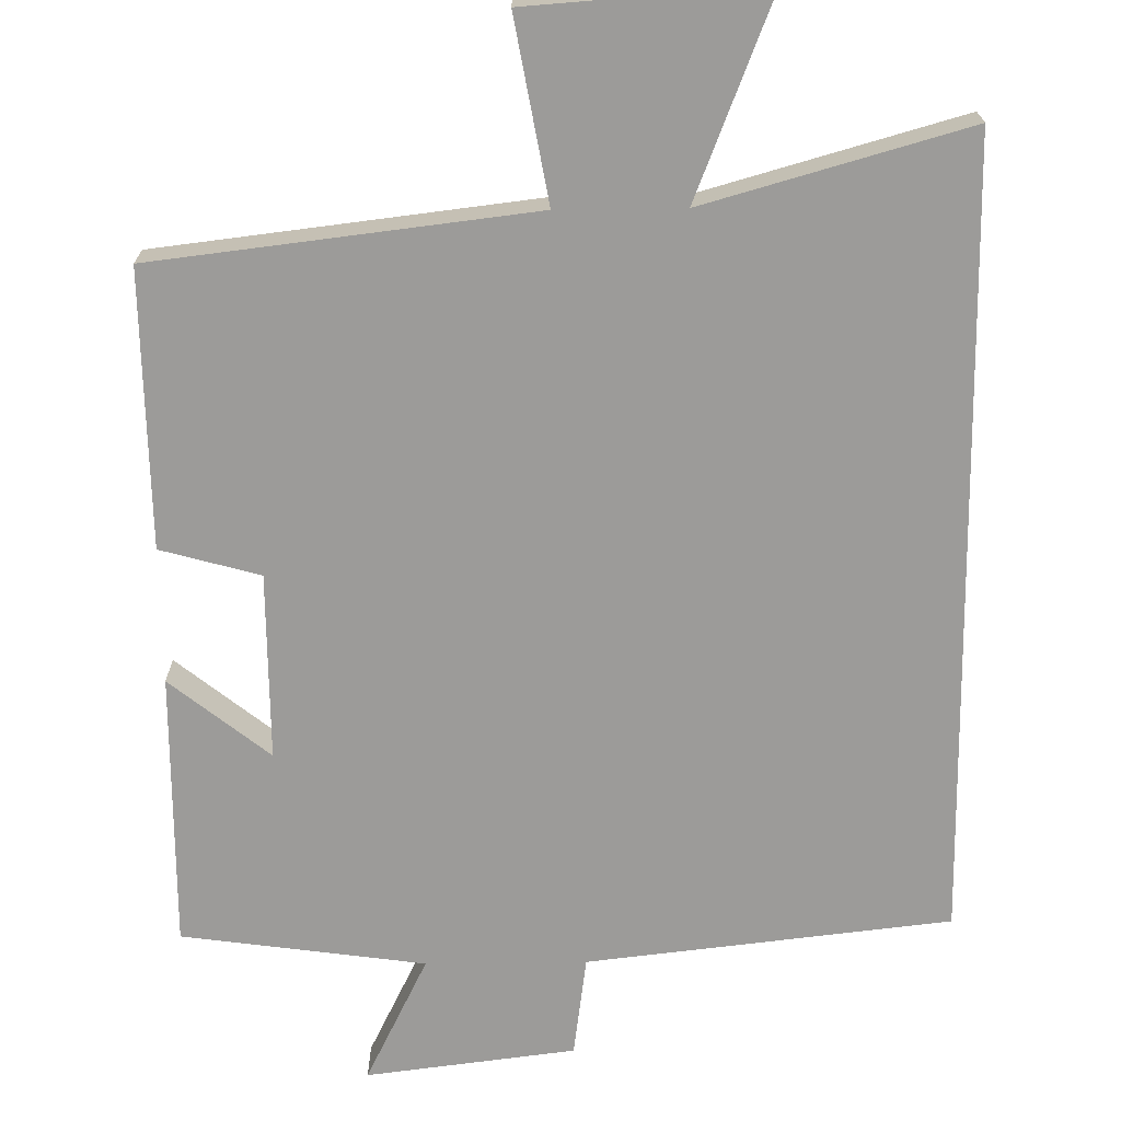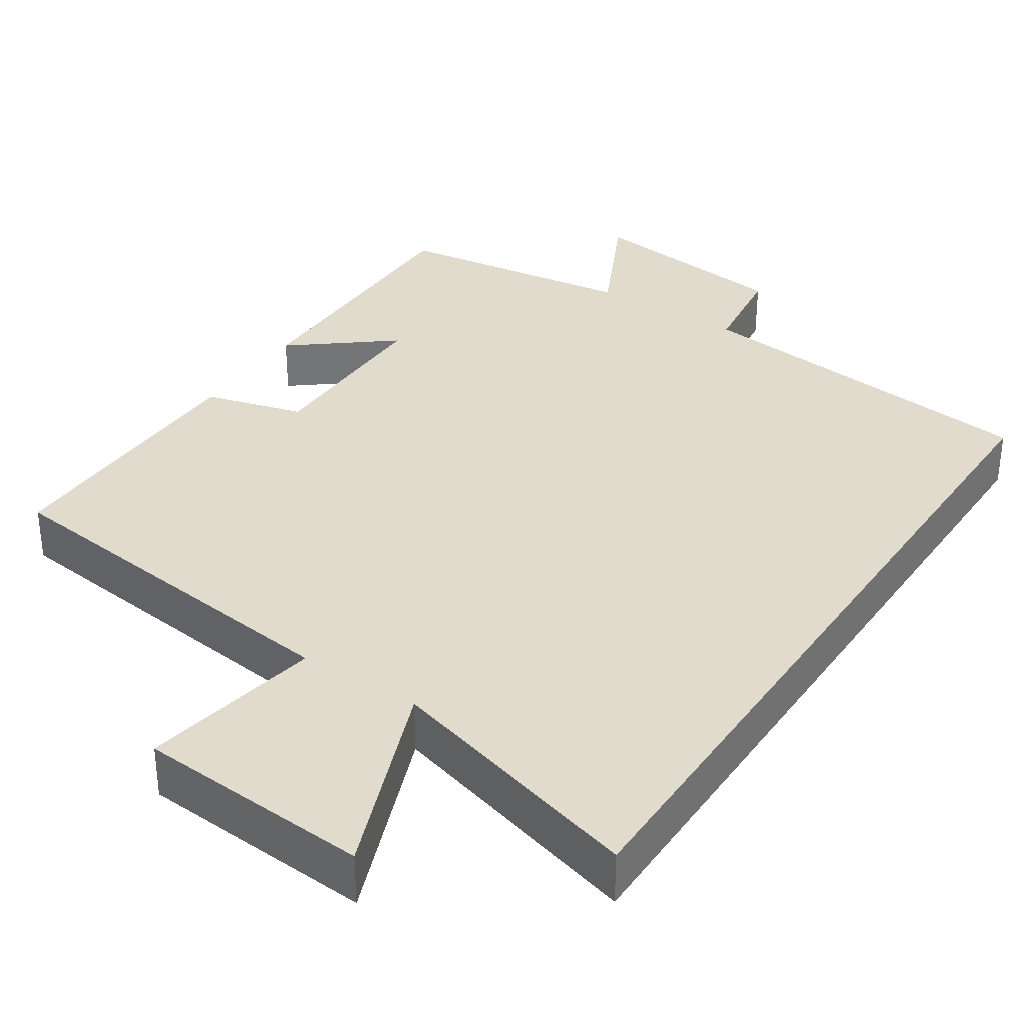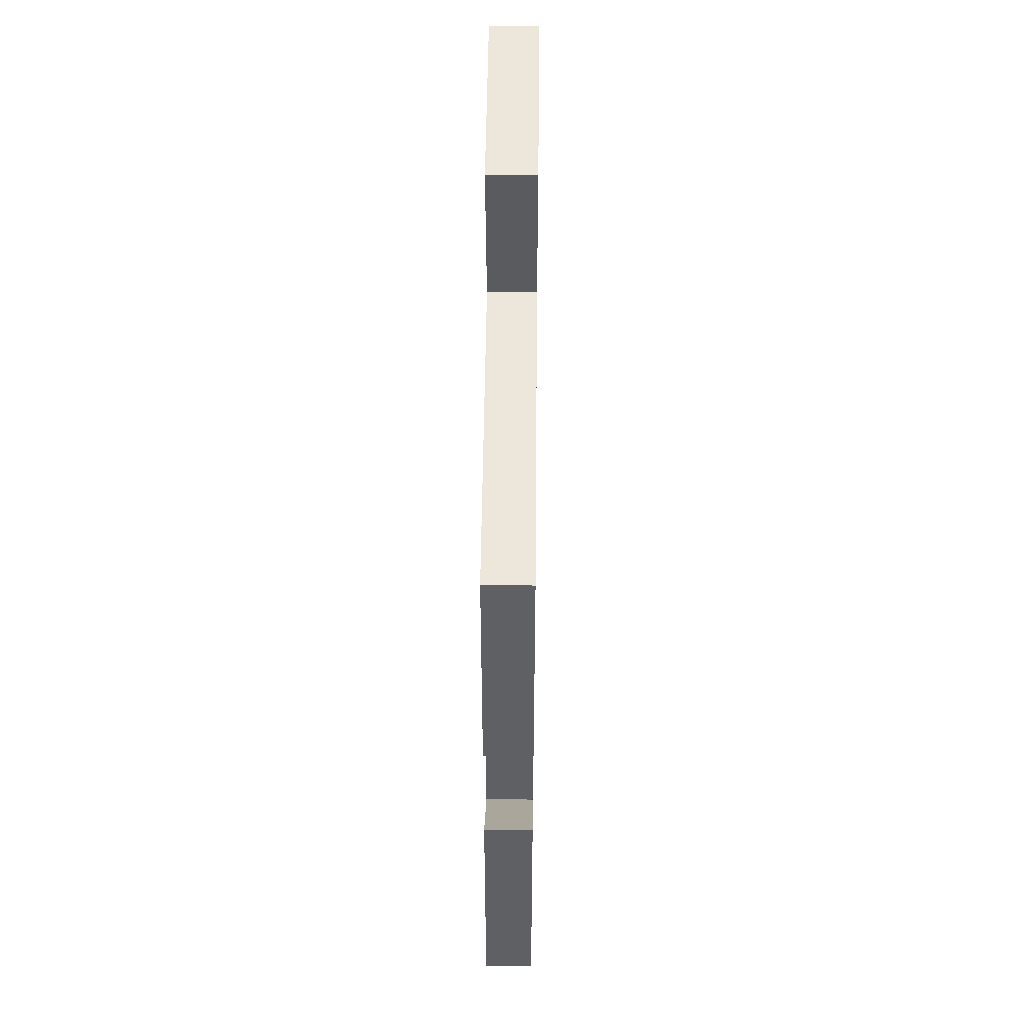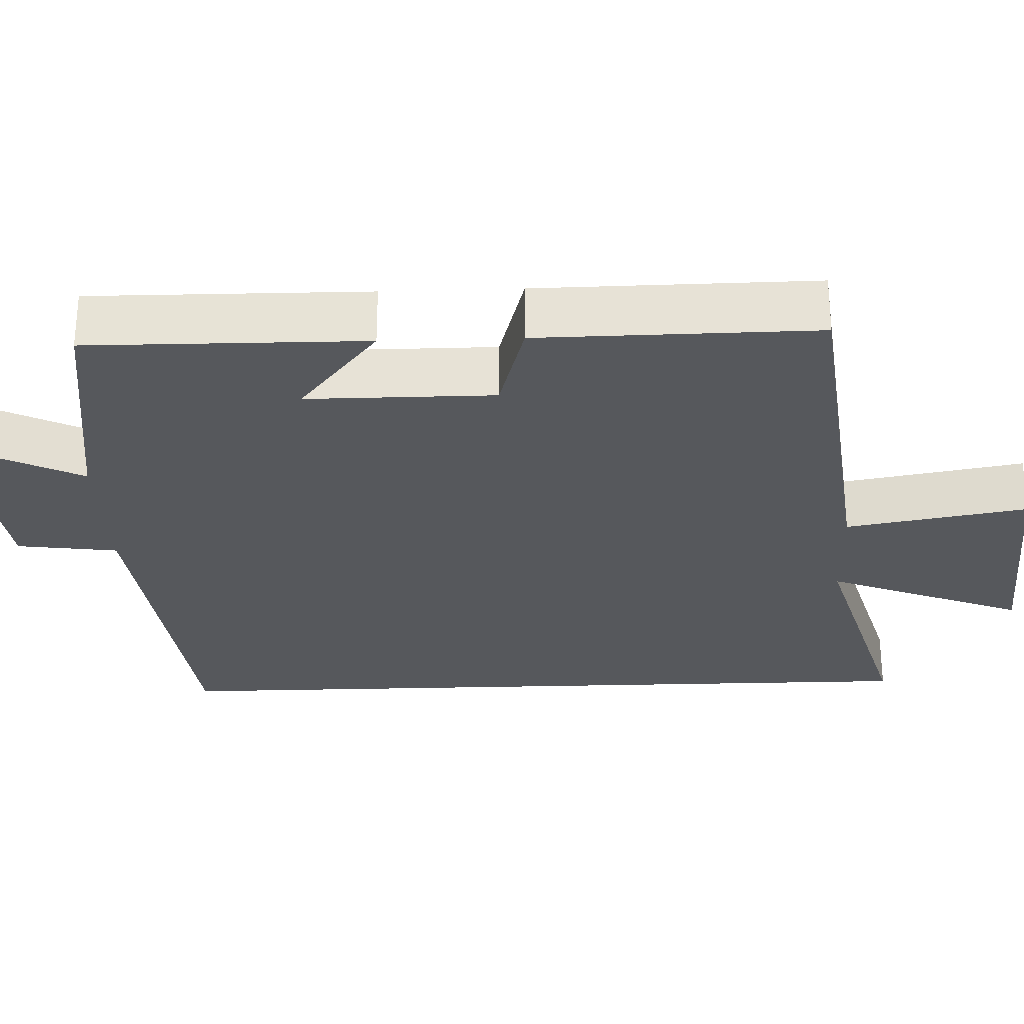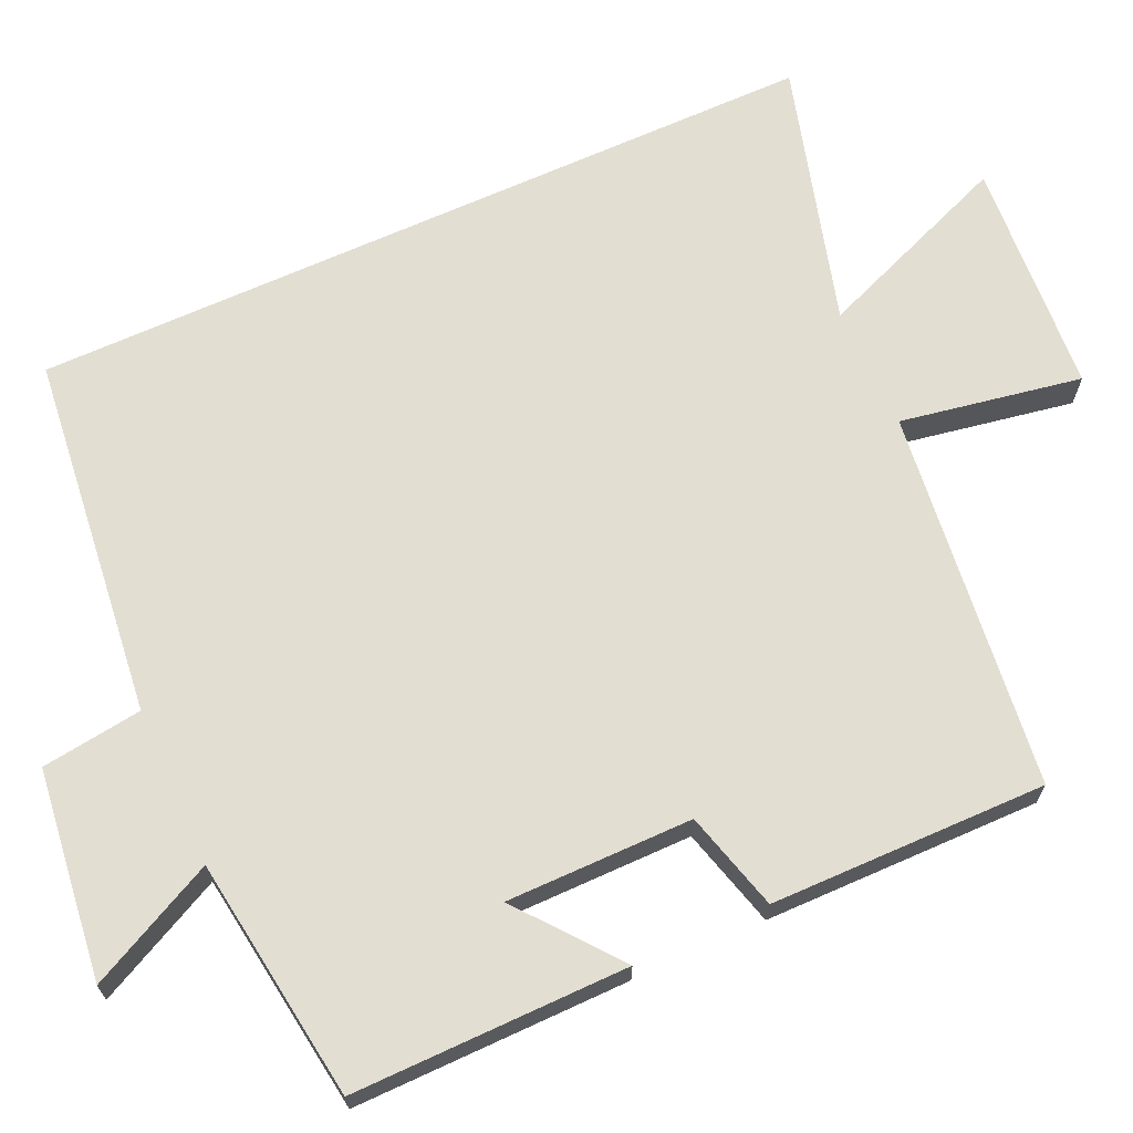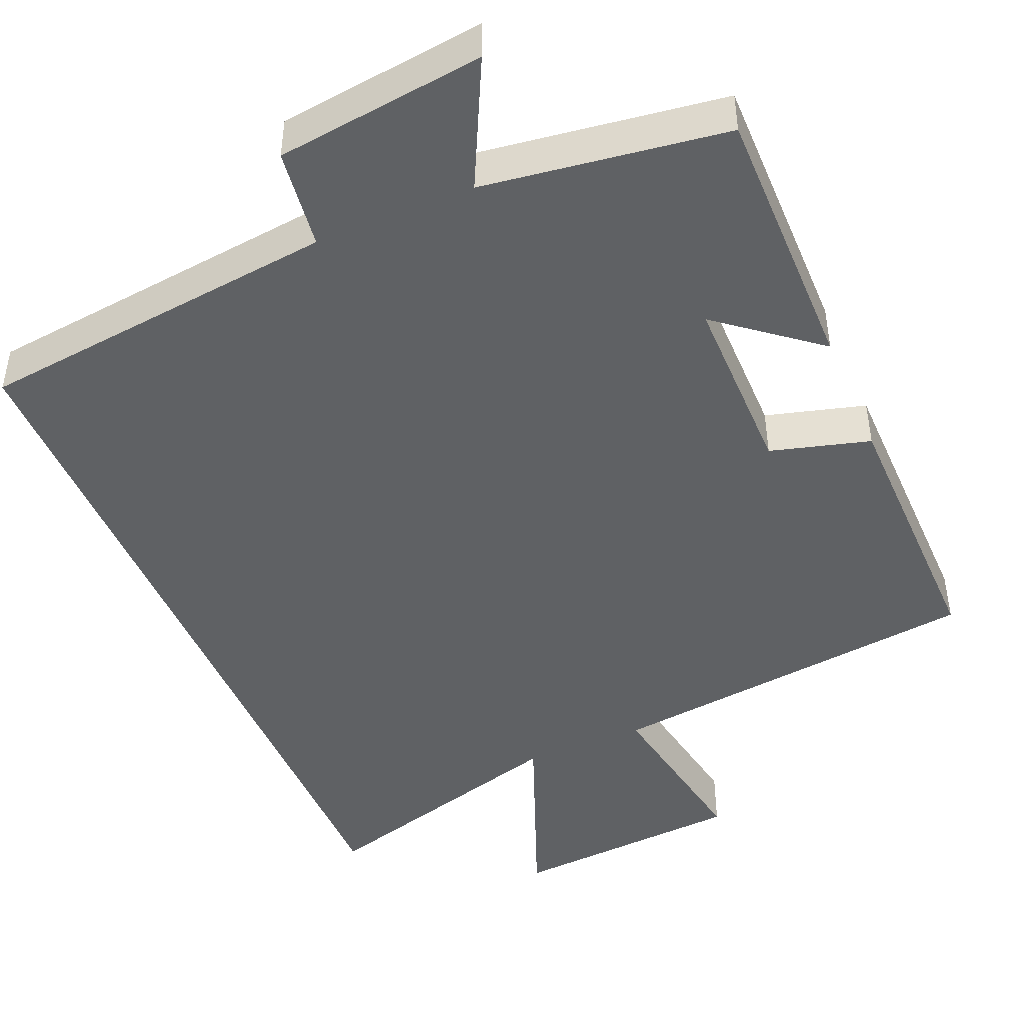
<metadata>
{"format":"obj","ext":"obj","renderer":"f3d","projection":"perspective","resolution":1024,"background":"white","views":[{"elev":-69.8,"azim":0.7,"up":"+Y"},{"elev":33.9,"azim":33.4,"up":"+Y"},{"elev":46.5,"azim":-89.4,"up":"+Z"},{"elev":-28.3,"azim":-87.9,"up":"+Y"},{"elev":67.4,"azim":-114.4,"up":"+Y"},{"elev":-45.8,"azim":-157.0,"up":"+Y"}]}
</metadata>
<code>
v 0.5 0.07 0.597
v 0.5 0.07 -0.446
v 0.025 0.07 -0.5
v 0.007 0.07 -0.632
v -0.267 0.07 -0.666
v -0.185 0.07 -0.5
v -0.503 0.07 -0.456
v -0.5 0.07 -0.096
v -0.37 0.07 -0.2
v -0.37 0.07 0.044
v -0.5 0.07 0.08
v -0.504 0.07 0.441
v -0.008 0.07 0.5
v -0.05 0.07 0.737
v 0.258 0.07 0.759
v 0.156 0.07 0.5
v 0.5 0 0.597
v 0.5 0 -0.446
v 0.025 0 -0.5
v 0.007 0 -0.632
v -0.267 0 -0.666
v -0.185 0 -0.5
v -0.503 0 -0.456
v -0.5 0 -0.096
v -0.37 0 -0.2
v -0.37 0 0.044
v -0.5 0 0.08
v -0.504 0 0.441
v -0.008 0 0.5
v -0.05 0 0.737
v 0.258 0 0.759
v 0.156 0 0.5
f 13 14 15 16
f 11 12 13 16
f 10 11 16 1
f 9 10 1 2
f 6 7 8 9
f 6 9 2 3
f 3 4 5 6
f 32 31 30 29
f 32 29 28 27
f 17 32 27 26
f 18 17 26 25
f 25 24 23 22
f 19 18 25 22
f 22 21 20 19
f 1 17 18 2
f 2 18 19 3
f 3 19 20 4
f 4 20 21 5
f 5 21 22 6
f 6 22 23 7
f 7 23 24 8
f 8 24 25 9
f 9 25 26 10
f 10 26 27 11
f 11 27 28 12
f 12 28 29 13
f 13 29 30 14
f 14 30 31 15
f 15 31 32 16
f 16 32 17 1

</code>
